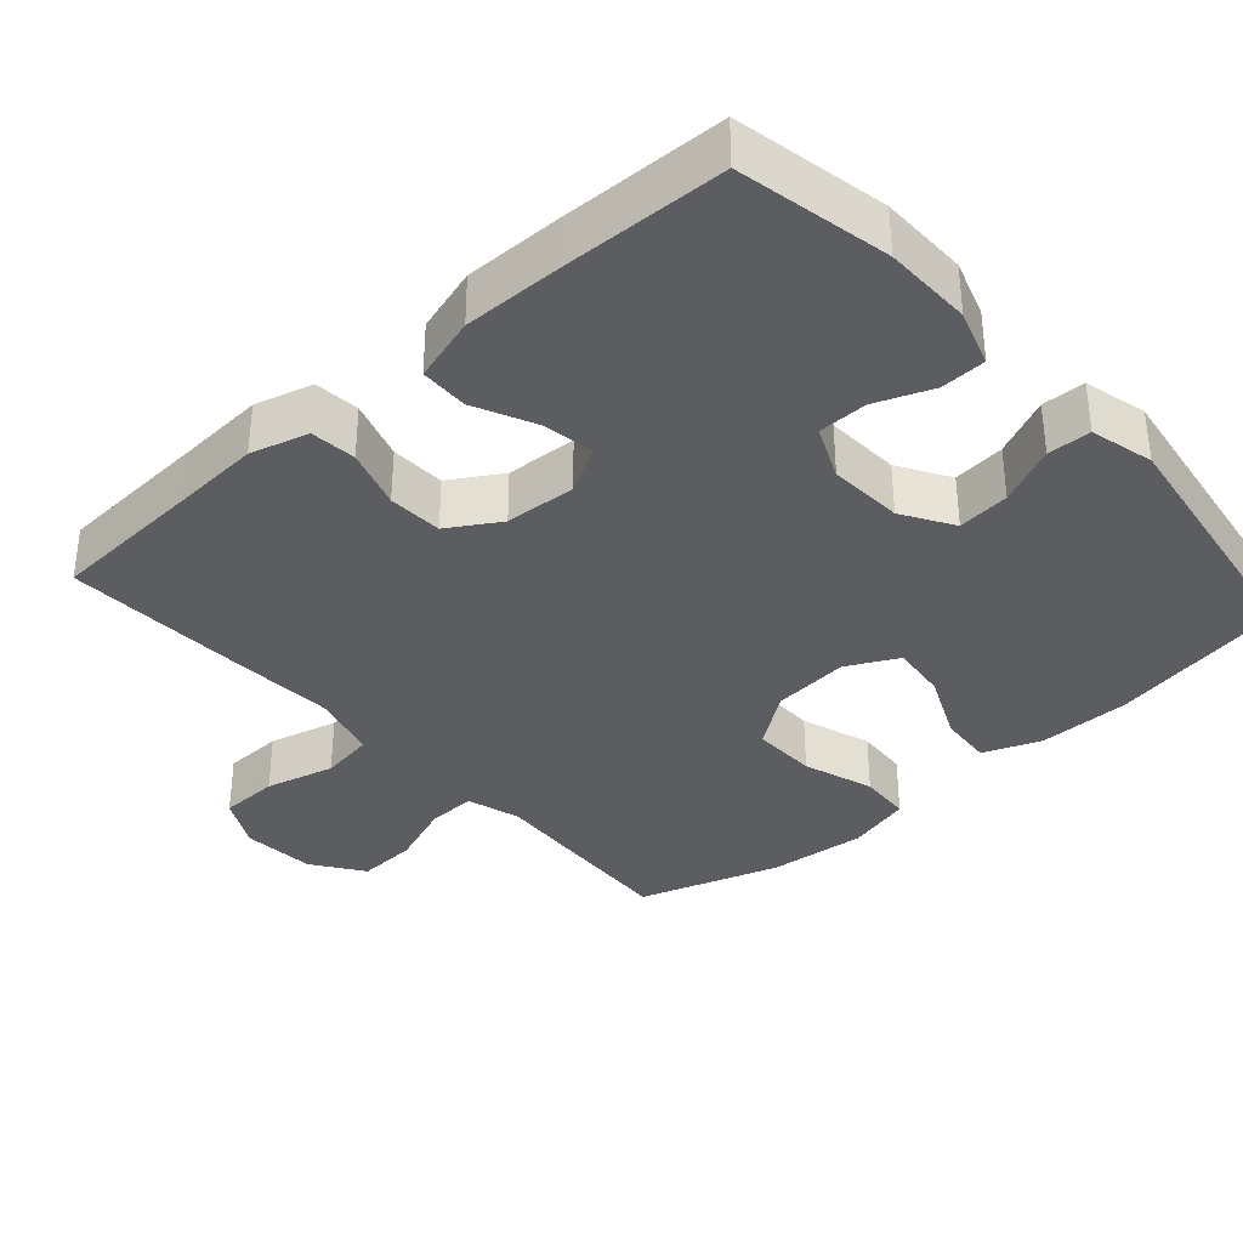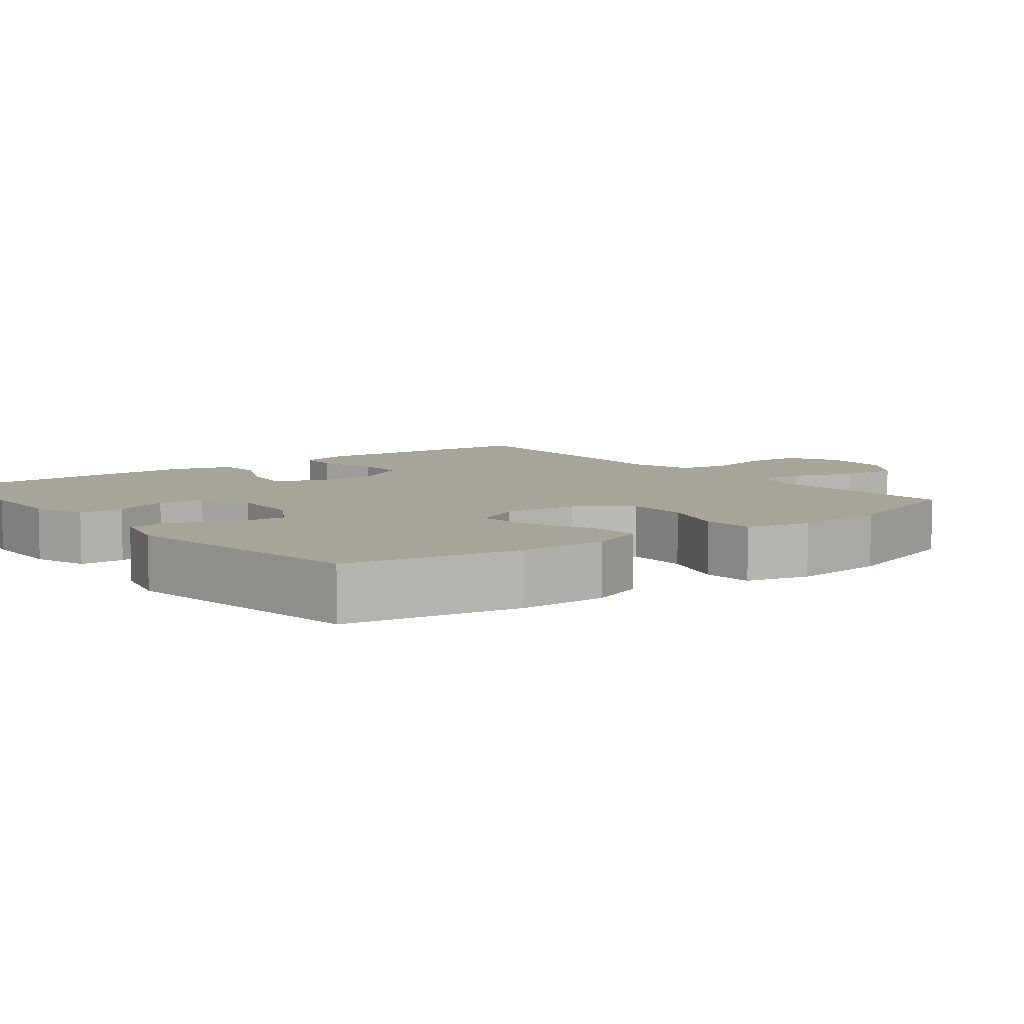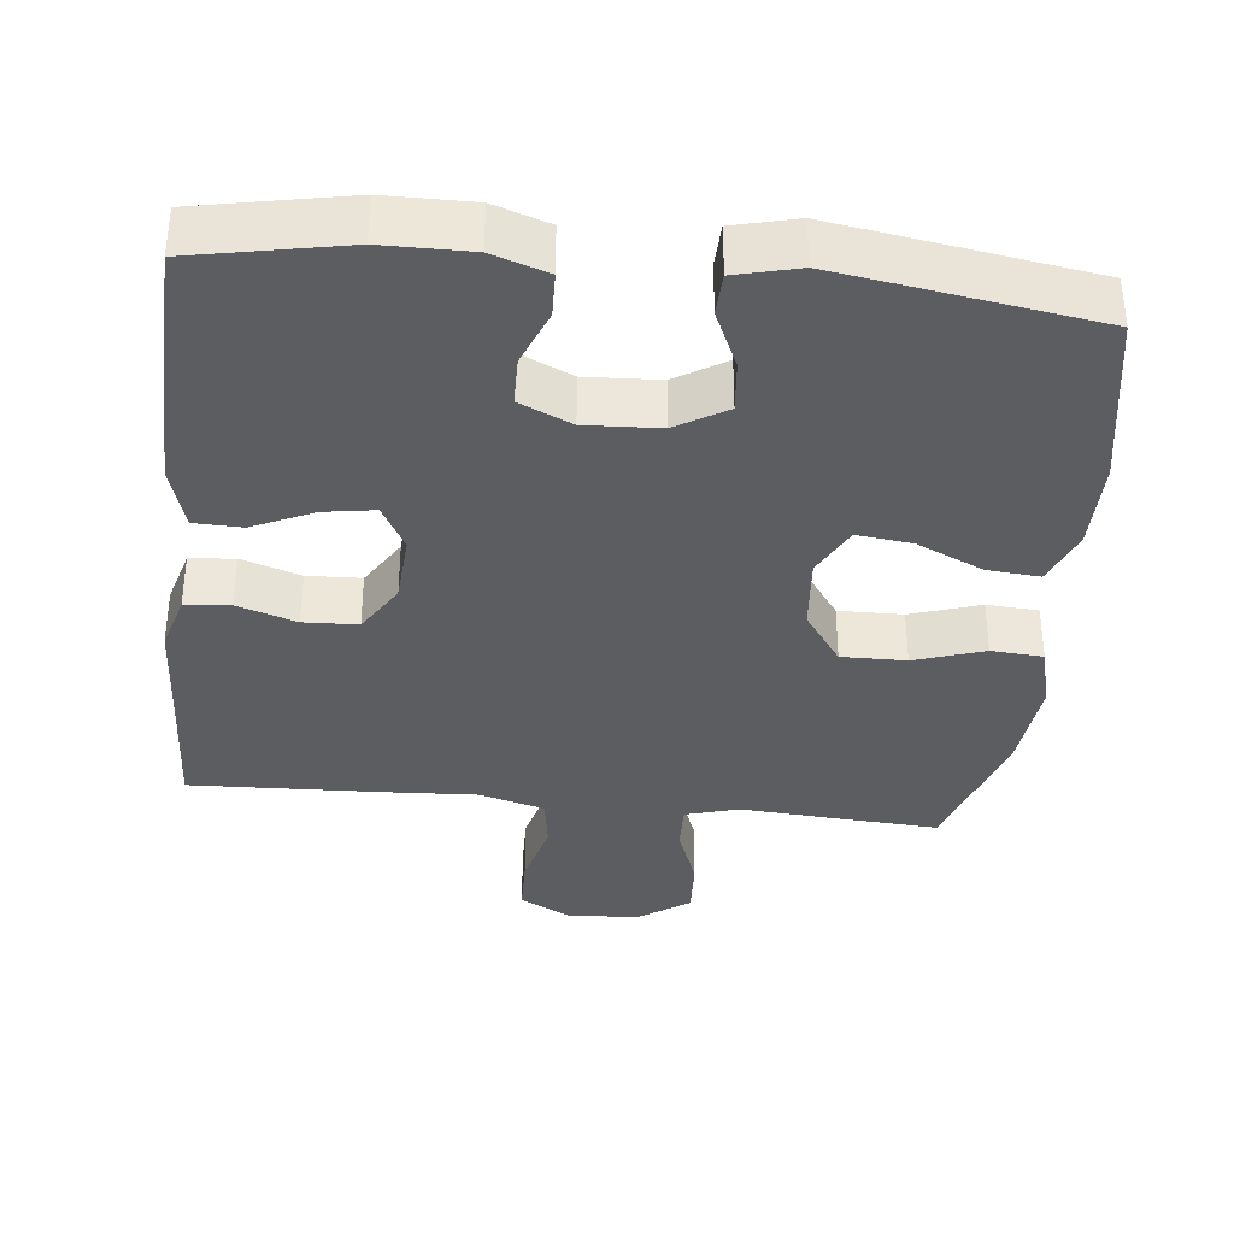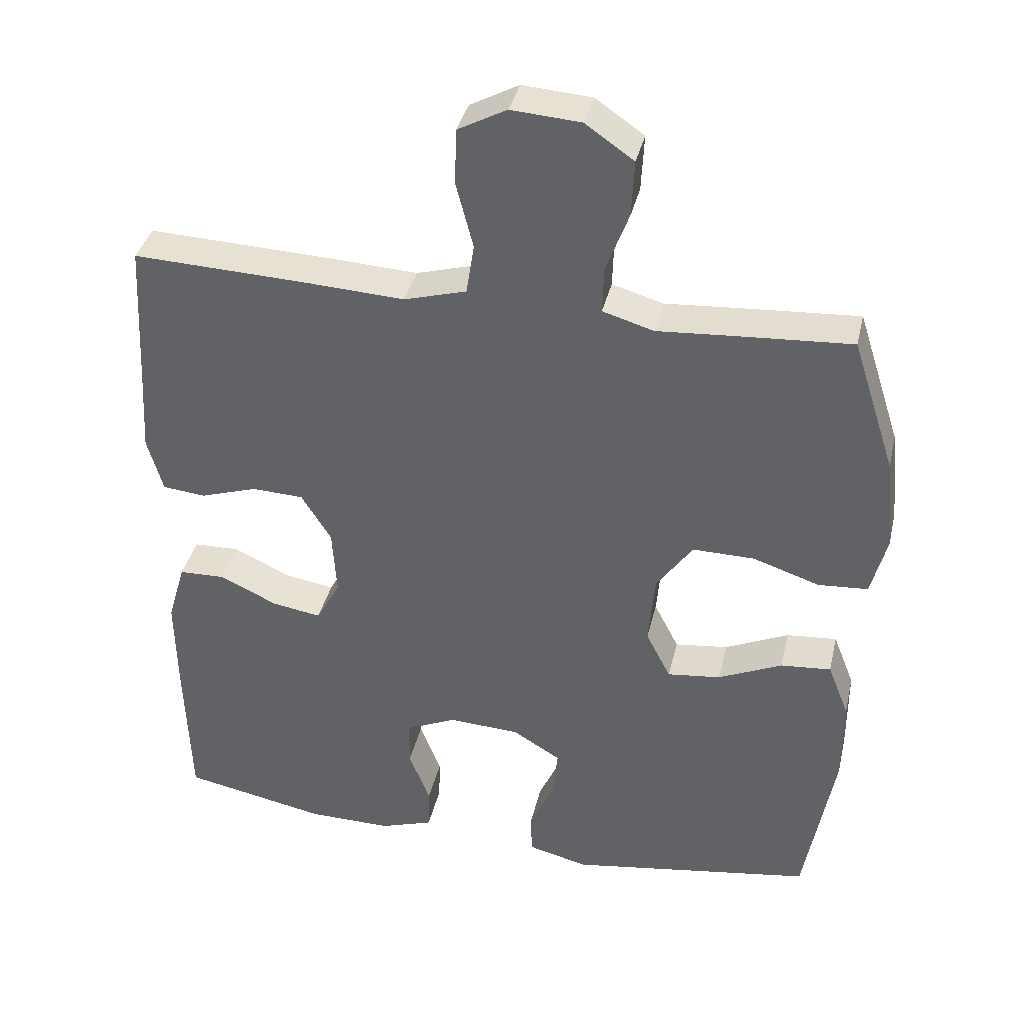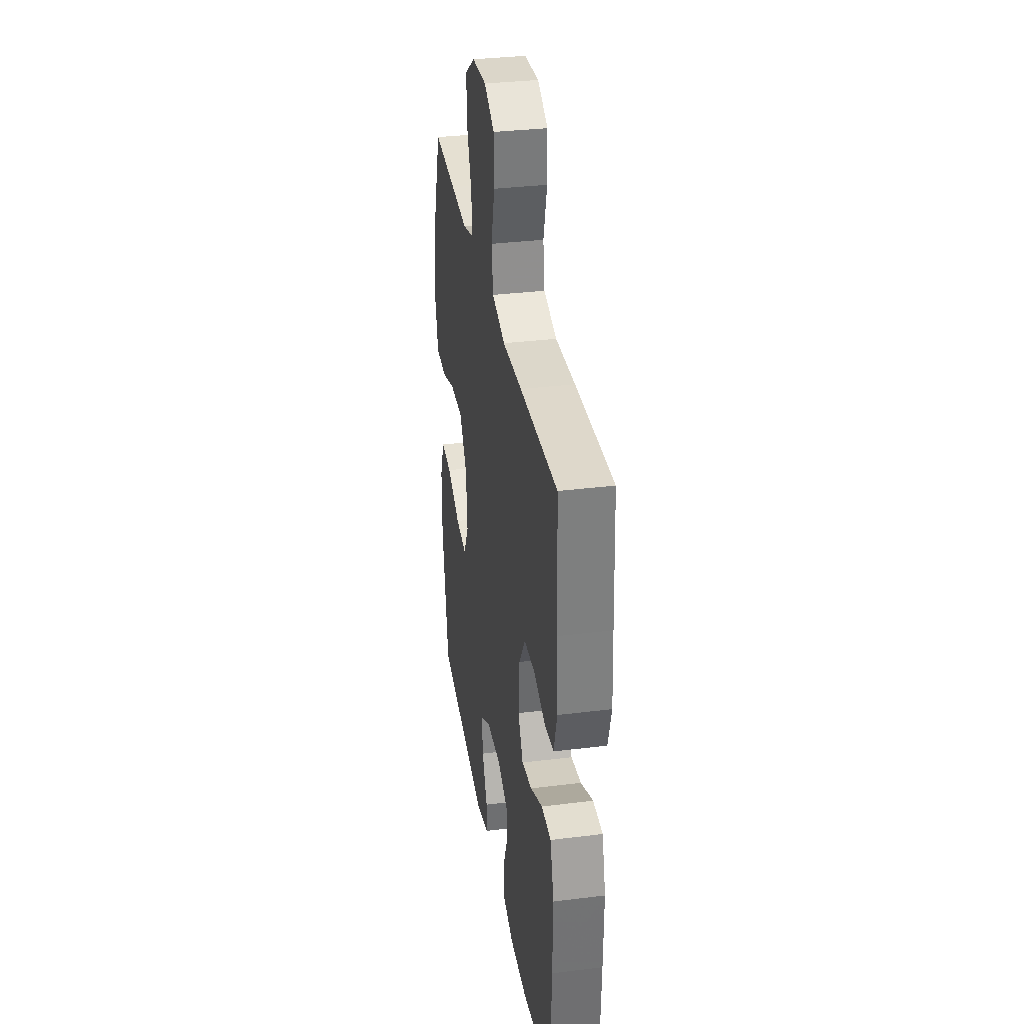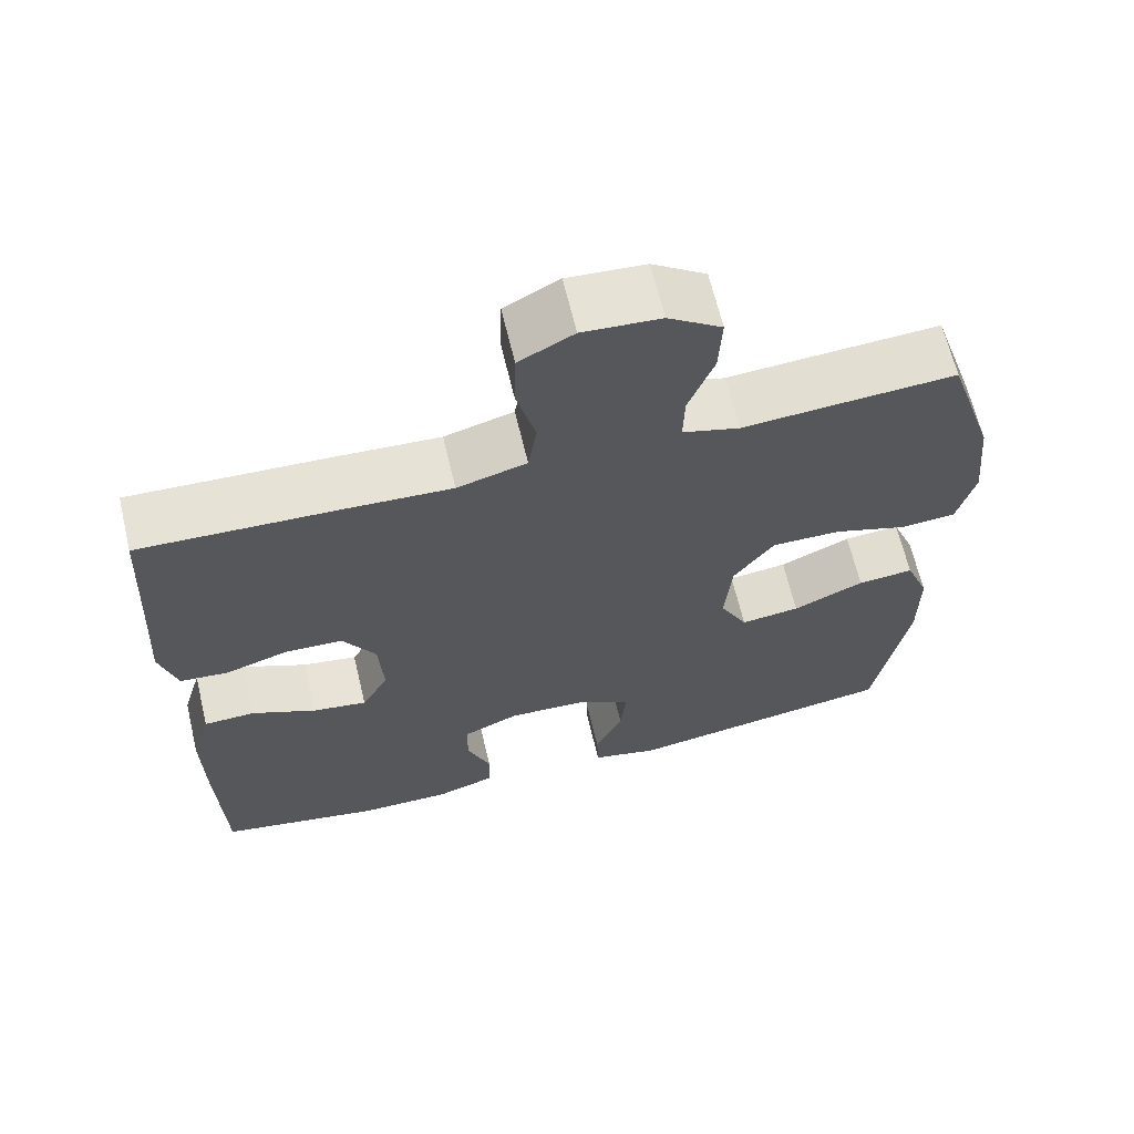
<metadata>
{"format":"obj","ext":"obj","renderer":"f3d","projection":"perspective","resolution":1024,"background":"white","views":[{"elev":-35.5,"azim":131.9,"up":"+Y"},{"elev":7.2,"azim":-127.6,"up":"+Y"},{"elev":-36.1,"azim":173.9,"up":"+Y"},{"elev":37.5,"azim":-167.1,"up":"+Z"},{"elev":33.9,"azim":80.4,"up":"+Z"},{"elev":65.2,"azim":166.6,"up":"+Z"}]}
</metadata>
<code>
v -0.5 0.07 -0.5
v -0.542 0.07 -0.262
v -0.542 0.07 -0.14
v -0.512 0.07 -0.064
v -0.441 0.07 -0.07
v -0.351 0.07 -0.111
v -0.276 0.07 -0.12
v -0.241 0.07 -0.052
v -0.25 0.07 0.05
v -0.301 0.07 0.122
v -0.388 0.07 0.121
v -0.482 0.07 0.09
v -0.552 0.07 0.095
v -0.574 0.07 0.181
v -0.561 0.07 0.312
v -0.5 0.07 0.5
v -0.344 0.07 0.49
v -0.231 0.07 0.482
v -0.159 0.07 0.503
v -0.161 0.07 0.568
v -0.193 0.07 0.654
v -0.197 0.07 0.733
v -0.129 0.07 0.78
v -0.031 0.07 0.787
v 0.038 0.07 0.75
v 0.04 0.07 0.671
v 0.016 0.07 0.579
v 0.027 0.07 0.508
v 0.115 0.07 0.483
v 0.246 0.07 0.49
v 0.5 0.07 0.5
v 0.511 0.07 0.295
v 0.518 0.07 0.177
v 0.496 0.07 0.1
v 0.435 0.07 0.094
v 0.355 0.07 0.12
v 0.282 0.07 0.117
v 0.24 0.07 0.049
v 0.234 0.07 -0.046
v 0.268 0.07 -0.108
v 0.337 0.07 -0.097
v 0.419 0.07 -0.059
v 0.484 0.07 -0.061
v 0.509 0.07 -0.148
v 0.507 0.07 -0.283
v 0.5 0.07 -0.5
v 0.296 0.07 -0.54
v 0.178 0.07 -0.541
v 0.103 0.07 -0.516
v 0.101 0.07 -0.455
v 0.131 0.07 -0.379
v 0.13 0.07 -0.313
v 0.059 0.07 -0.281
v -0.041 0.07 -0.286
v -0.109 0.07 -0.327
v -0.102 0.07 -0.397
v -0.067 0.07 -0.475
v -0.069 0.07 -0.533
v -0.154 0.07 -0.554
v -0.5 0 -0.5
v -0.542 0 -0.262
v -0.542 0 -0.14
v -0.512 0 -0.064
v -0.441 0 -0.07
v -0.351 0 -0.111
v -0.276 0 -0.12
v -0.241 0 -0.052
v -0.25 0 0.05
v -0.301 0 0.122
v -0.388 0 0.121
v -0.482 0 0.09
v -0.552 0 0.095
v -0.574 0 0.181
v -0.561 0 0.312
v -0.5 0 0.5
v -0.344 0 0.49
v -0.231 0 0.482
v -0.159 0 0.503
v -0.161 0 0.568
v -0.193 0 0.654
v -0.197 0 0.733
v -0.129 0 0.78
v -0.031 0 0.787
v 0.038 0 0.75
v 0.04 0 0.671
v 0.016 0 0.579
v 0.027 0 0.508
v 0.115 0 0.483
v 0.246 0 0.49
v 0.5 0 0.5
v 0.511 0 0.295
v 0.518 0 0.177
v 0.496 0 0.1
v 0.435 0 0.094
v 0.355 0 0.12
v 0.282 0 0.117
v 0.24 0 0.049
v 0.234 0 -0.046
v 0.268 0 -0.108
v 0.337 0 -0.097
v 0.419 0 -0.059
v 0.484 0 -0.061
v 0.509 0 -0.148
v 0.507 0 -0.283
v 0.5 0 -0.5
v 0.296 0 -0.54
v 0.178 0 -0.541
v 0.103 0 -0.516
v 0.101 0 -0.455
v 0.131 0 -0.379
v 0.13 0 -0.313
v 0.059 0 -0.281
v -0.041 0 -0.286
v -0.109 0 -0.327
v -0.102 0 -0.397
v -0.067 0 -0.475
v -0.069 0 -0.533
v -0.154 0 -0.554
f 56 57 58 59
f 55 56 59 1
f 54 55 1 2
f 53 54 2 3
f 48 49 50 51
f 48 51 52
f 47 48 52
f 46 47 52
f 45 46 52
f 44 45 52 53
f 41 42 43 44
f 40 41 44 53
f 33 34 35 36
f 32 33 36 37
f 29 30 31 32
f 28 29 32 37
f 24 25 26 27
f 24 27 28
f 23 24 28
f 20 21 22 23
f 19 20 23 28
f 18 19 28 37
f 11 12 13 14
f 10 11 14 15
f 3 4 5 6
f 3 6 7
f 53 3 7
f 39 40 53 7
f 38 39 7 8
f 37 38 8 9
f 18 37 9 10
f 16 17 18
f 10 15 16 18
f 118 117 116 115
f 60 118 115 114
f 61 60 114 113
f 62 61 113 112
f 110 109 108 107
f 111 110 107
f 111 107 106
f 111 106 105
f 111 105 104
f 112 111 104 103
f 103 102 101 100
f 112 103 100 99
f 95 94 93 92
f 96 95 92 91
f 91 90 89 88
f 96 91 88 87
f 86 85 84 83
f 87 86 83
f 87 83 82
f 82 81 80 79
f 87 82 79 78
f 96 87 78 77
f 73 72 71 70
f 74 73 70 69
f 65 64 63 62
f 66 65 62
f 66 62 112
f 66 112 99 98
f 67 66 98 97
f 68 67 97 96
f 69 68 96 77
f 77 76 75
f 77 75 74 69
f 1 60 61 2
f 2 61 62 3
f 3 62 63 4
f 4 63 64 5
f 5 64 65 6
f 6 65 66 7
f 7 66 67 8
f 8 67 68 9
f 9 68 69 10
f 10 69 70 11
f 11 70 71 12
f 12 71 72 13
f 13 72 73 14
f 14 73 74 15
f 15 74 75 16
f 16 75 76 17
f 17 76 77 18
f 18 77 78 19
f 19 78 79 20
f 20 79 80 21
f 21 80 81 22
f 22 81 82 23
f 23 82 83 24
f 24 83 84 25
f 25 84 85 26
f 26 85 86 27
f 27 86 87 28
f 28 87 88 29
f 29 88 89 30
f 30 89 90 31
f 31 90 91 32
f 32 91 92 33
f 33 92 93 34
f 34 93 94 35
f 35 94 95 36
f 36 95 96 37
f 37 96 97 38
f 38 97 98 39
f 39 98 99 40
f 40 99 100 41
f 41 100 101 42
f 42 101 102 43
f 43 102 103 44
f 44 103 104 45
f 45 104 105 46
f 46 105 106 47
f 47 106 107 48
f 48 107 108 49
f 49 108 109 50
f 50 109 110 51
f 51 110 111 52
f 52 111 112 53
f 53 112 113 54
f 54 113 114 55
f 55 114 115 56
f 56 115 116 57
f 57 116 117 58
f 58 117 118 59
f 59 118 60 1

</code>
